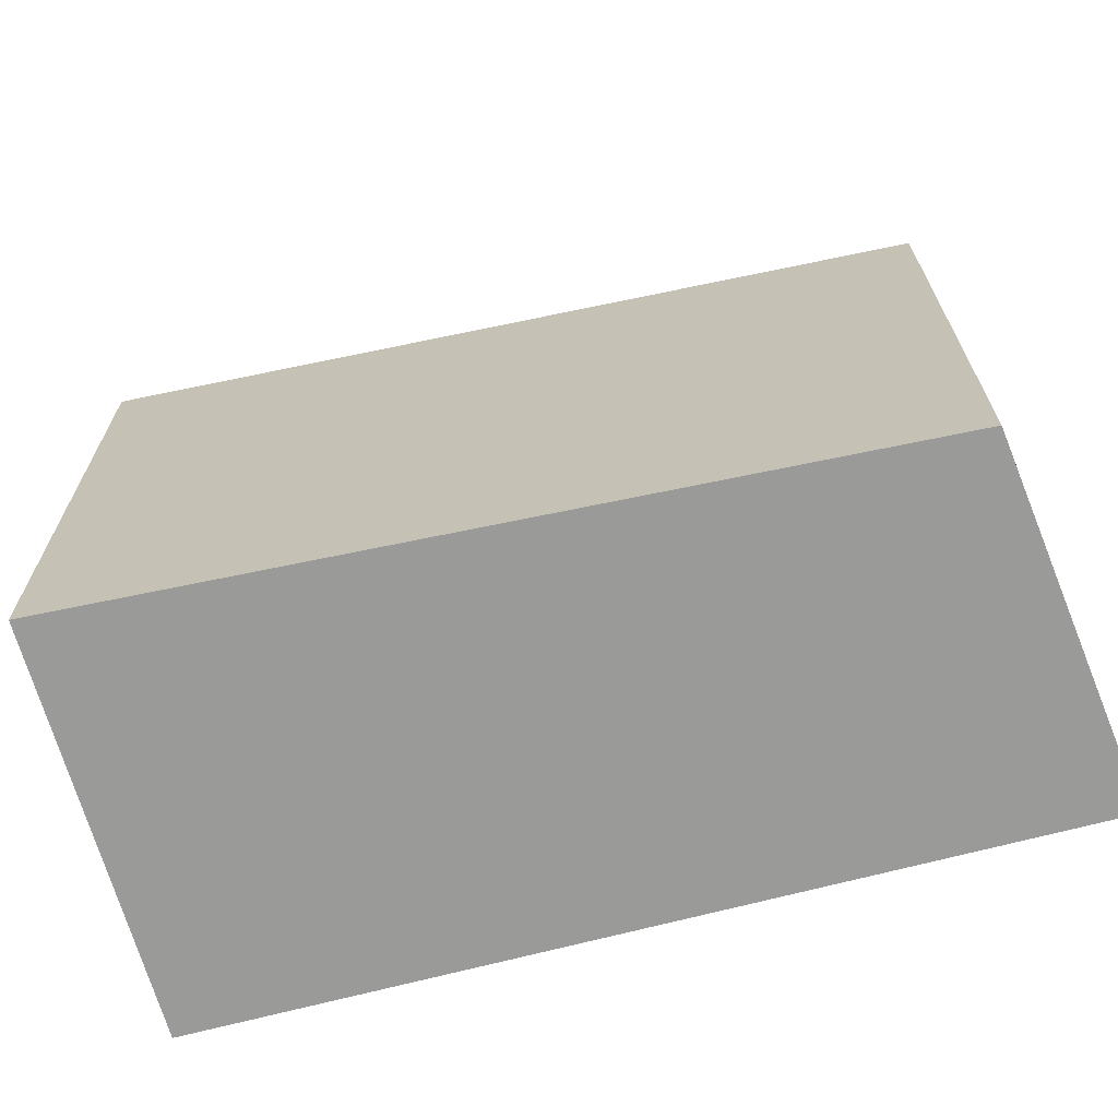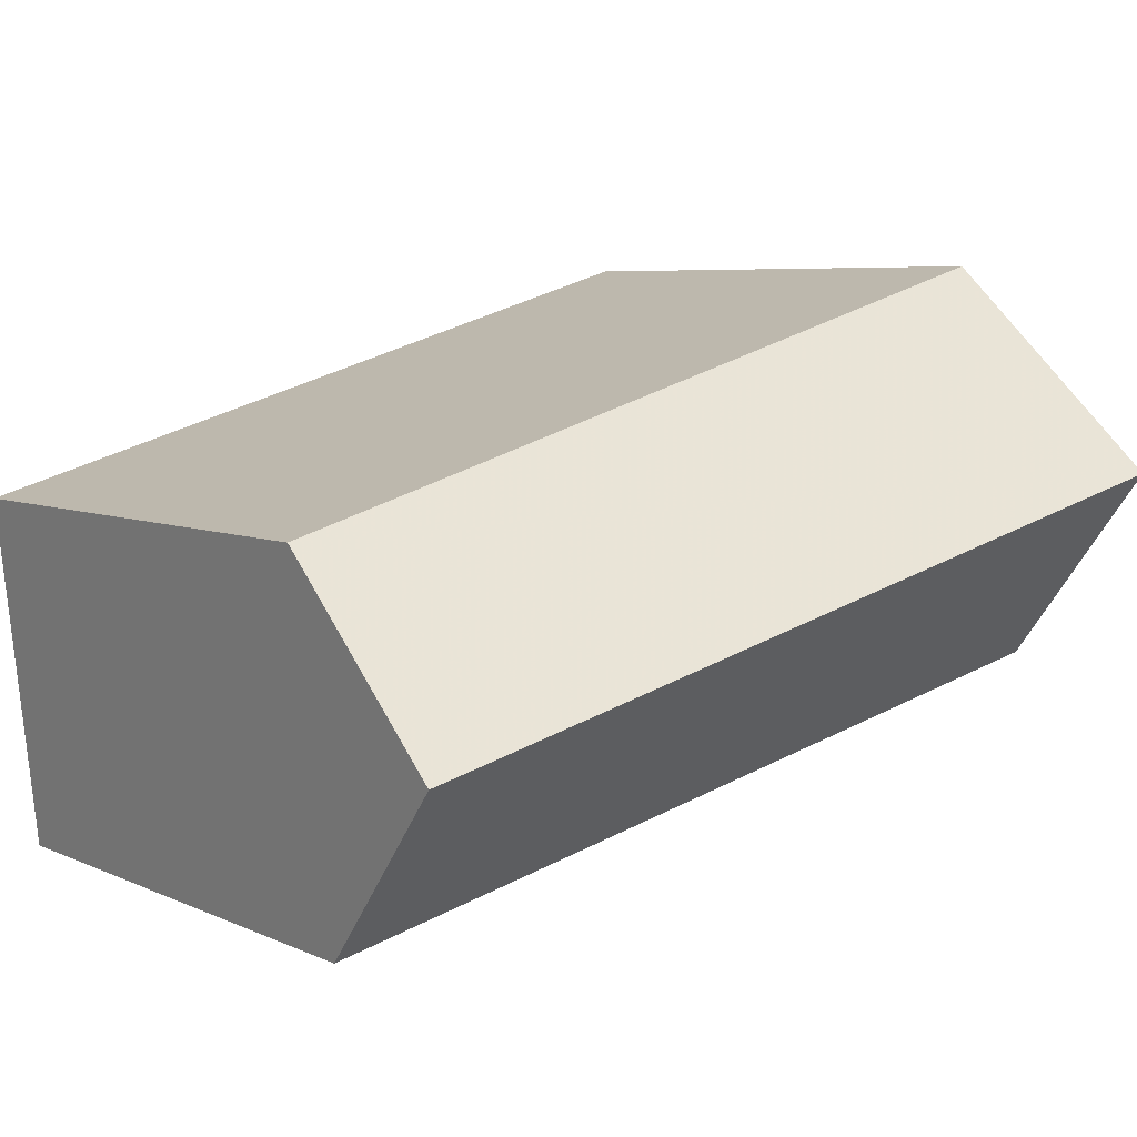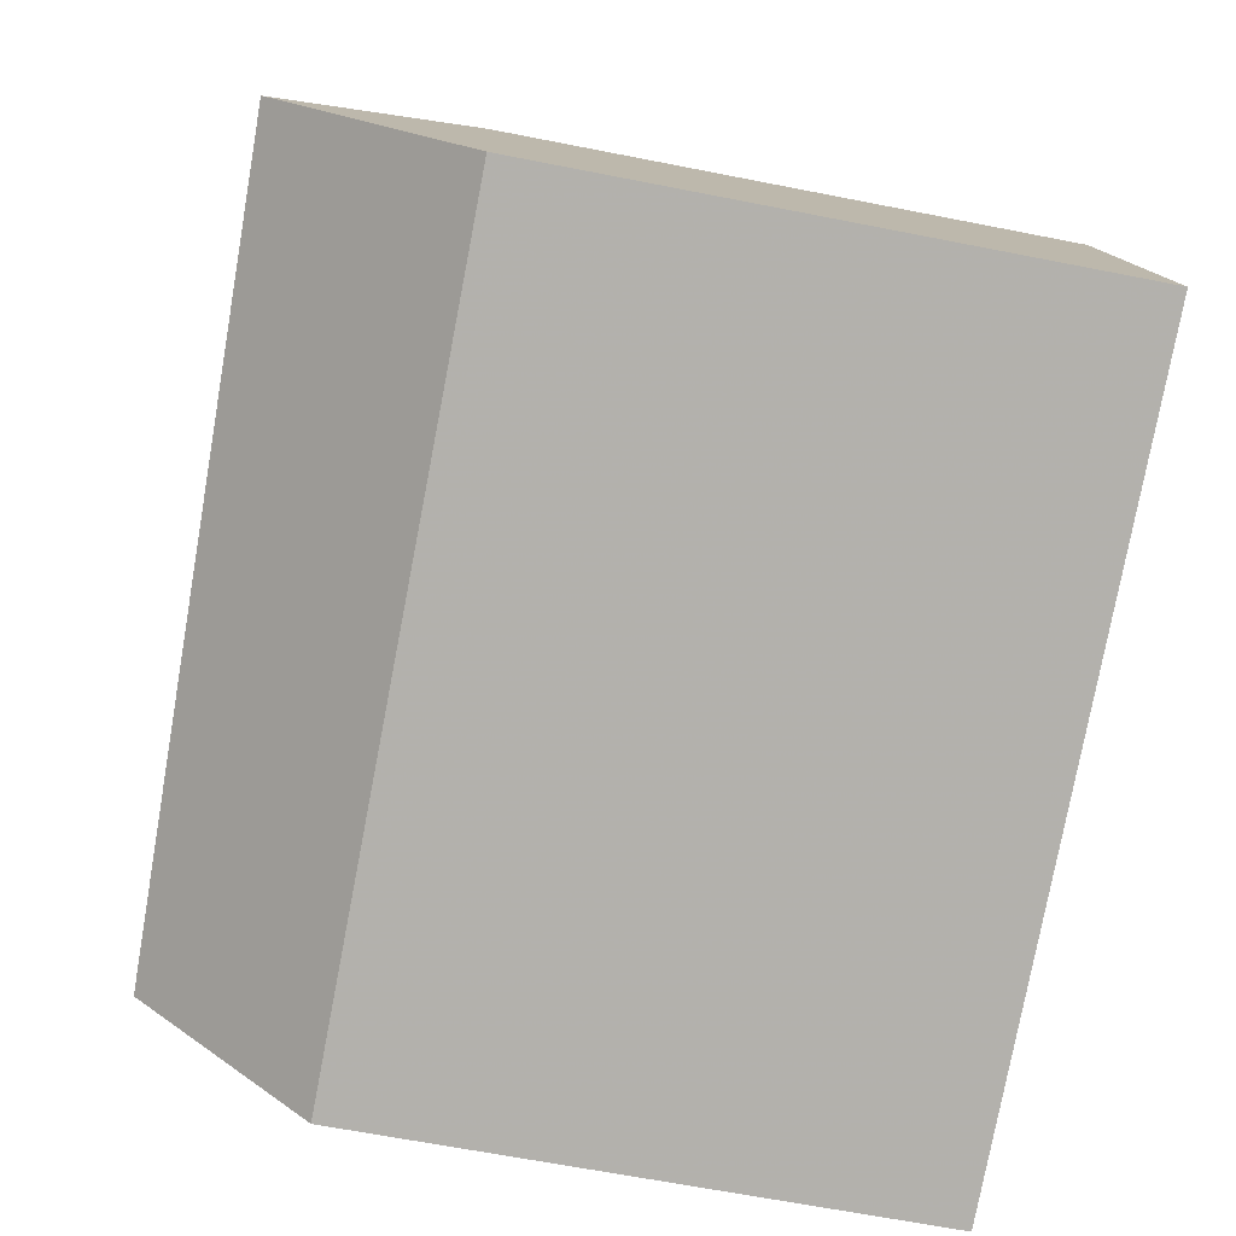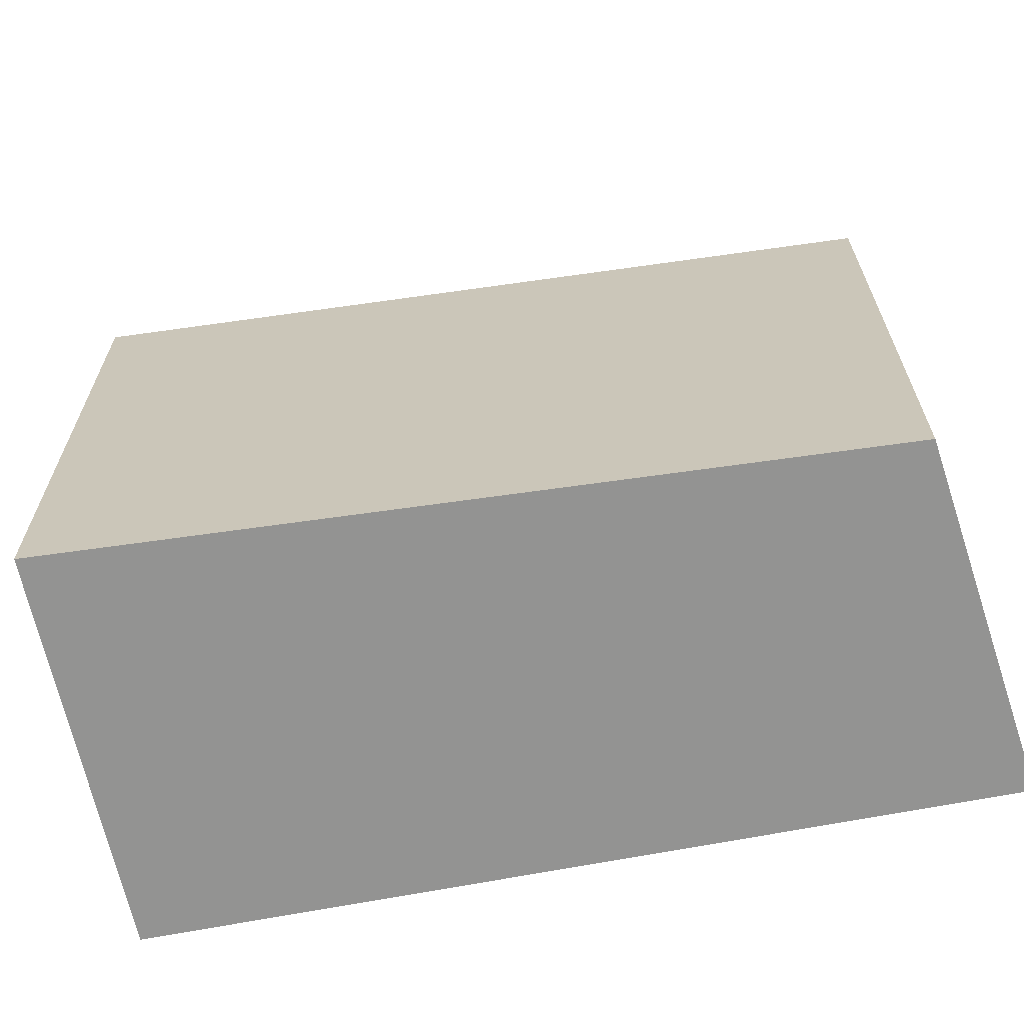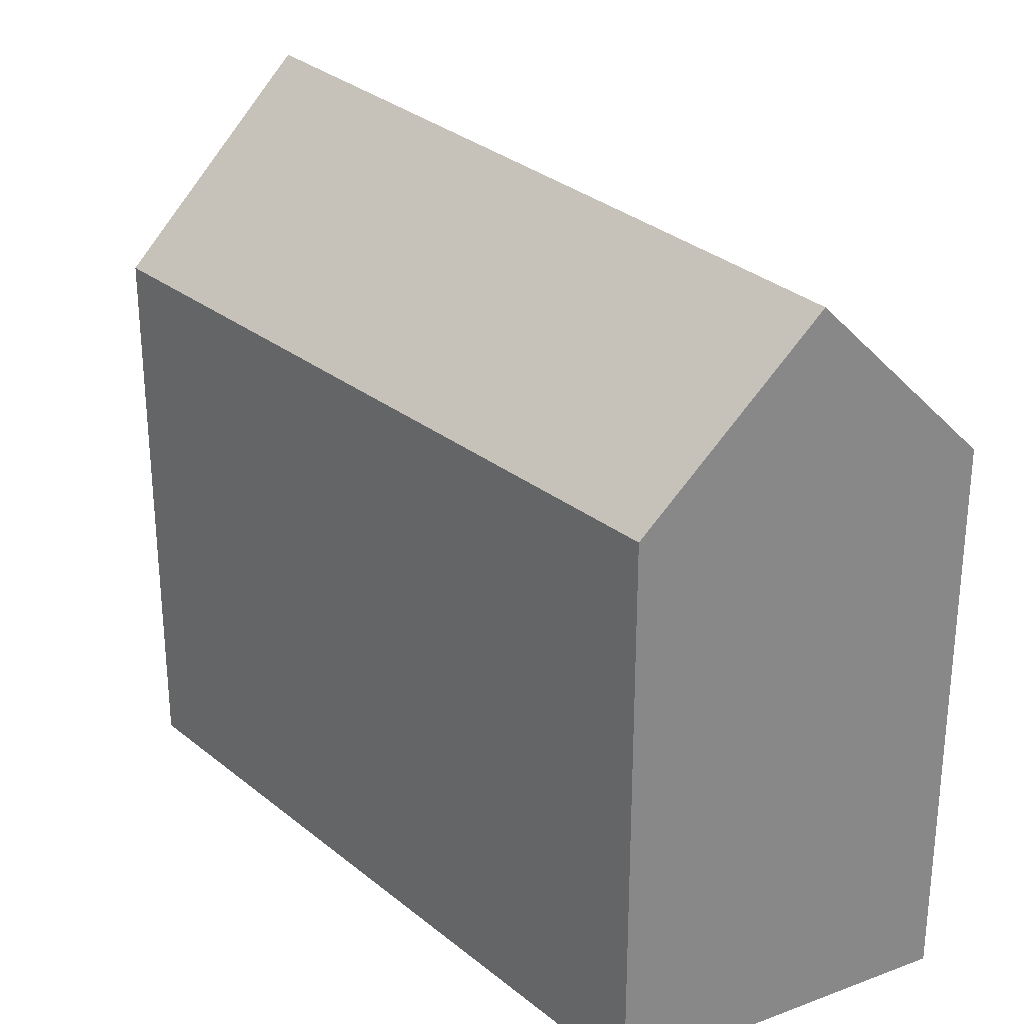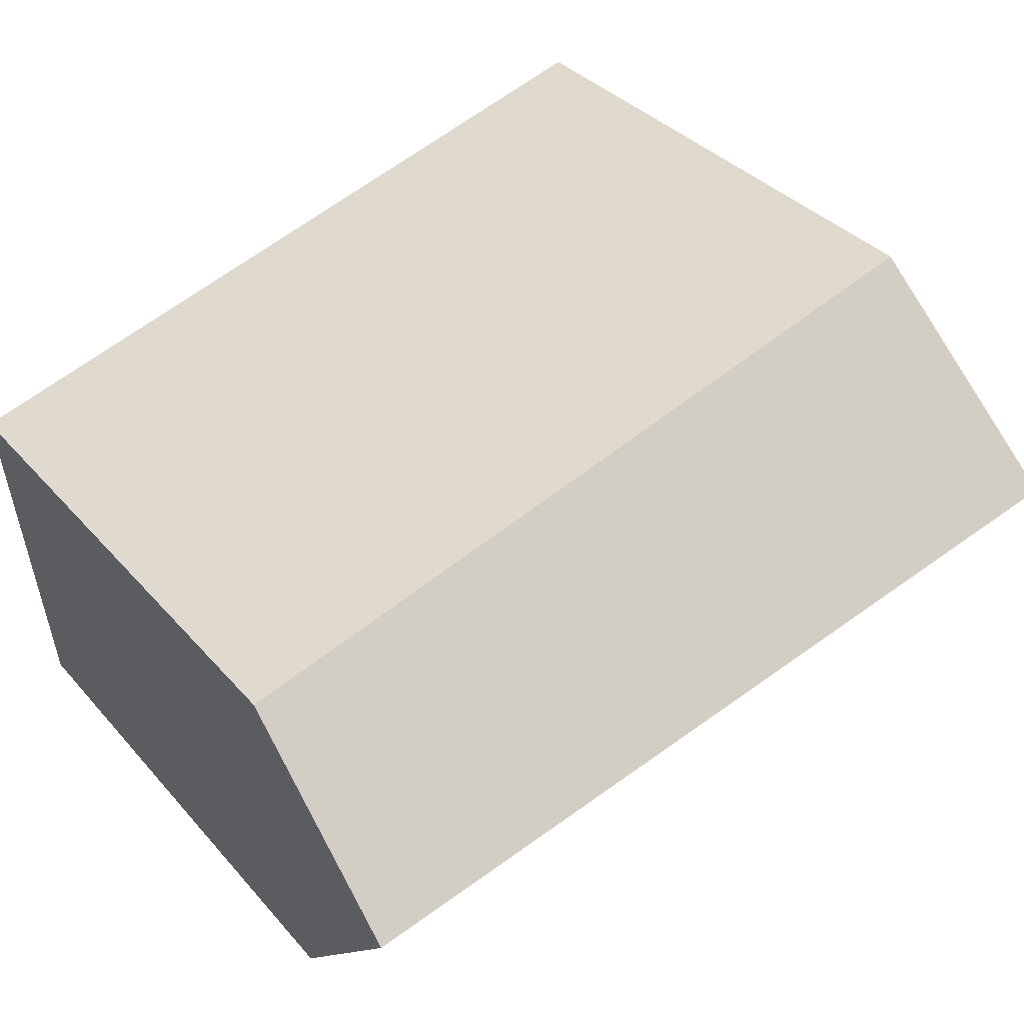
<metadata>
{"format":"obj","ext":"obj","renderer":"f3d","projection":"perspective","resolution":1024,"background":"white","views":[{"elev":-69.2,"azim":28.5,"up":"+Y"},{"elev":6.0,"azim":143.7,"up":"+Z"},{"elev":-65.3,"azim":-101.2,"up":"+Z"},{"elev":-66.6,"azim":24.8,"up":"+Y"},{"elev":27.9,"azim":67.0,"up":"+Y"},{"elev":35.3,"azim":145.1,"up":"+Z"}]}
</metadata>
<code>
v 1.414 -0.09039 -0.6955
v 1.411 -0.1055 -0.7103
v 1.411 -0.1498 -0.7103
v 1.418 -0.1498 -0.6806
v 1.418 -0.1055 -0.6806
v 1.474 -0.092 -0.7118
v 1.473 -0.1055 -0.7254
v 1.411 -0.1055 -0.7103
v 1.473 -0.1055 -0.7254
v 1.473 -0.1498 -0.7254
v 1.411 -0.1498 -0.7103
v 1.418 -0.1498 -0.6806
v 1.411 -0.1498 -0.7103
v 1.473 -0.1498 -0.7254
v 1.476 -0.1498 -0.6981
v 1.476 -0.1055 -0.6981
v 1.418 -0.1055 -0.6806
v 1.418 -0.1498 -0.6806
v 1.476 -0.1498 -0.6981
v 1.474 -0.092 -0.7118
v 1.476 -0.1055 -0.6981
v 1.476 -0.1498 -0.6981
v 1.473 -0.1498 -0.7254
v 1.473 -0.1055 -0.7254
f 1 2 3
f 1 3 4
f 1 4 5
f 6 7 2
f 1 6 2
f 8 9 10
f 8 10 11
f 12 13 14
f 12 14 15
f 16 17 18
f 16 18 19
f 1 16 6
f 16 1 5
f 20 21 22
f 20 22 23
f 20 23 24

</code>
